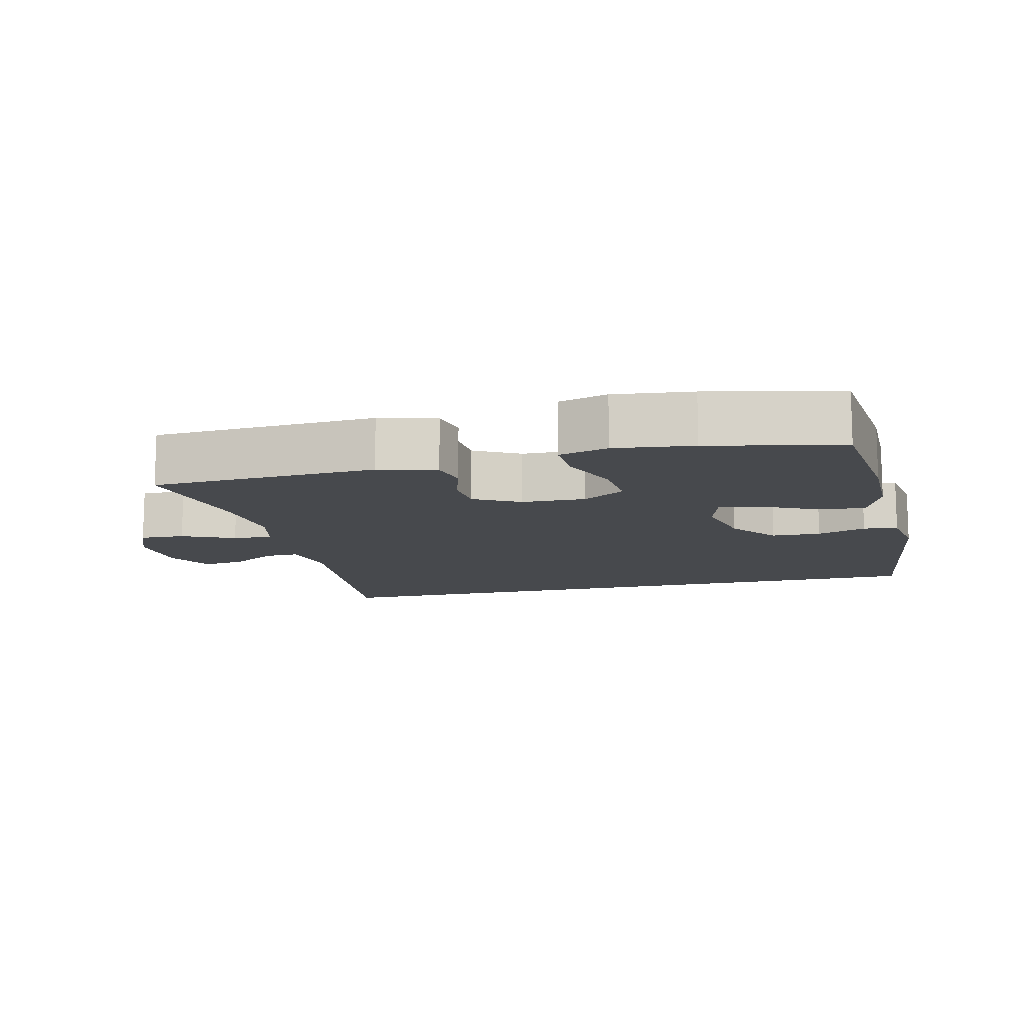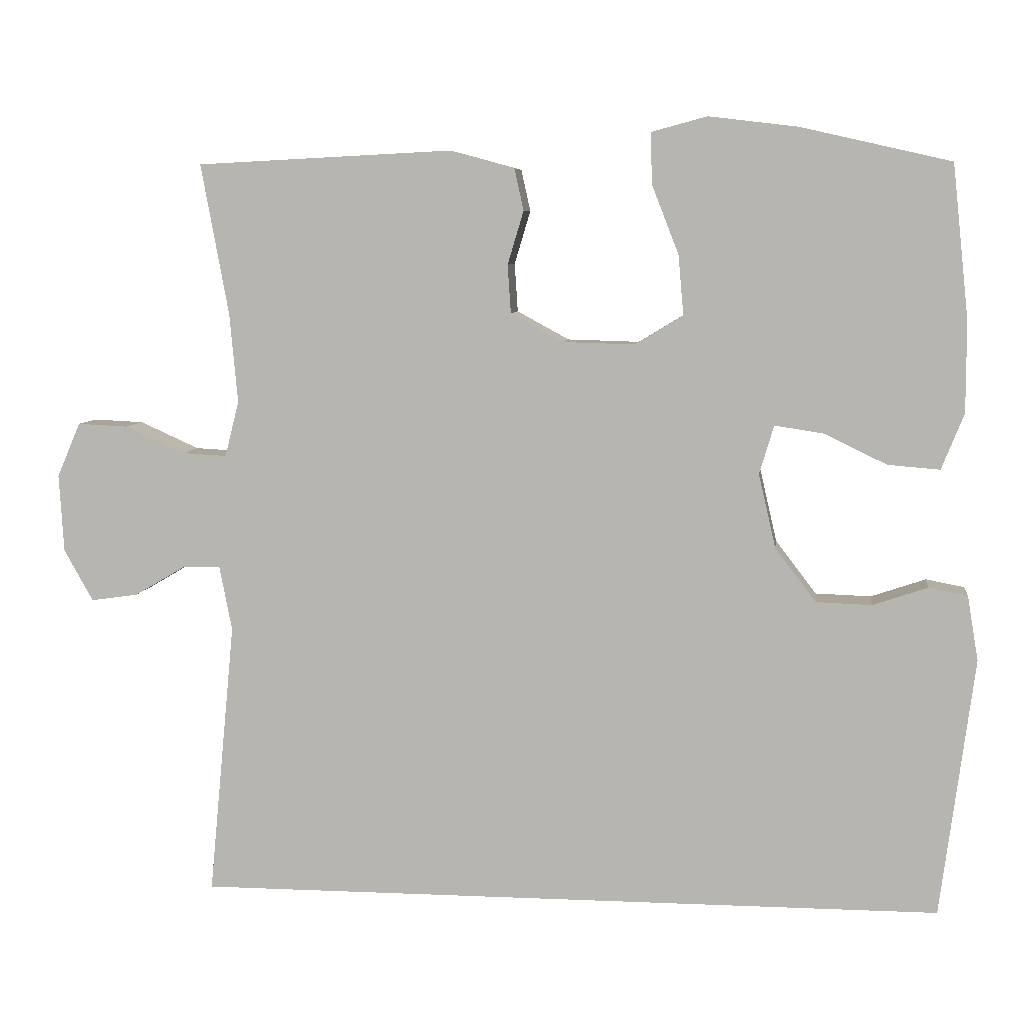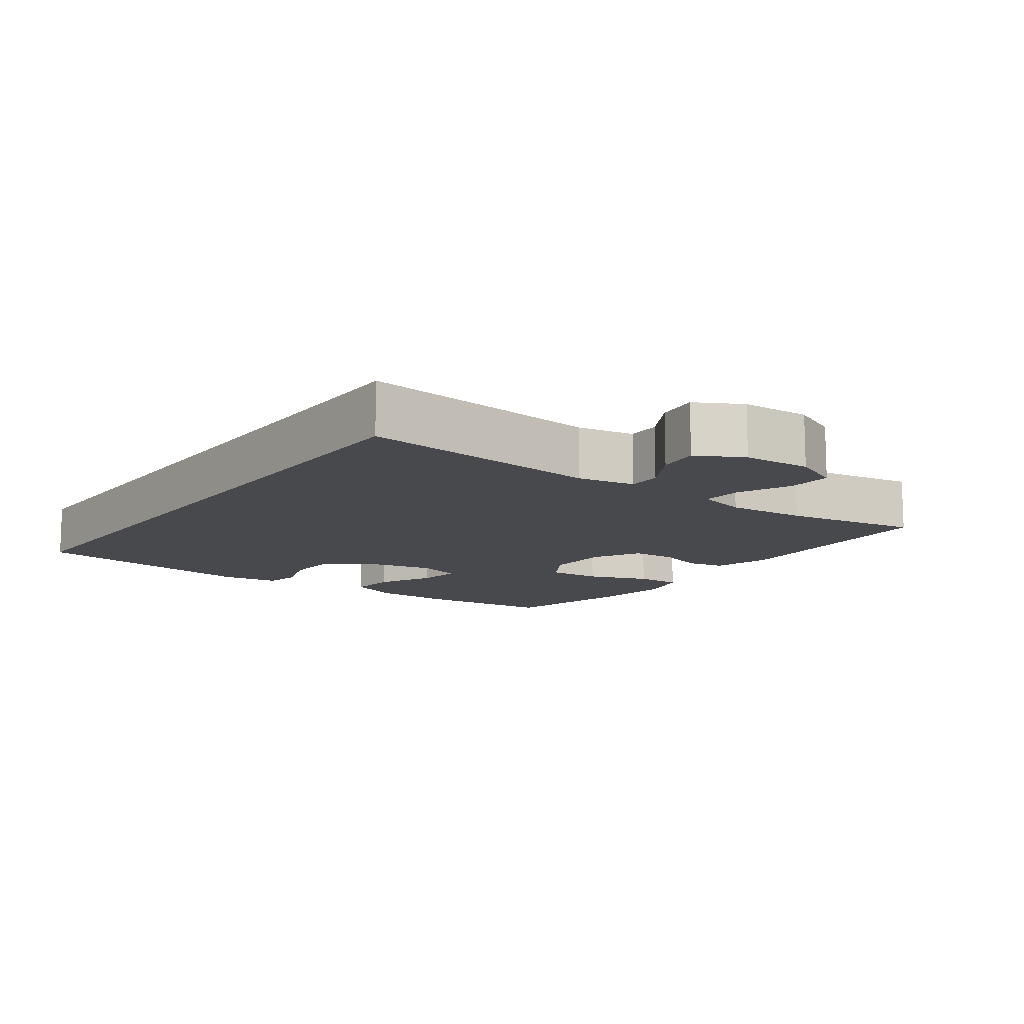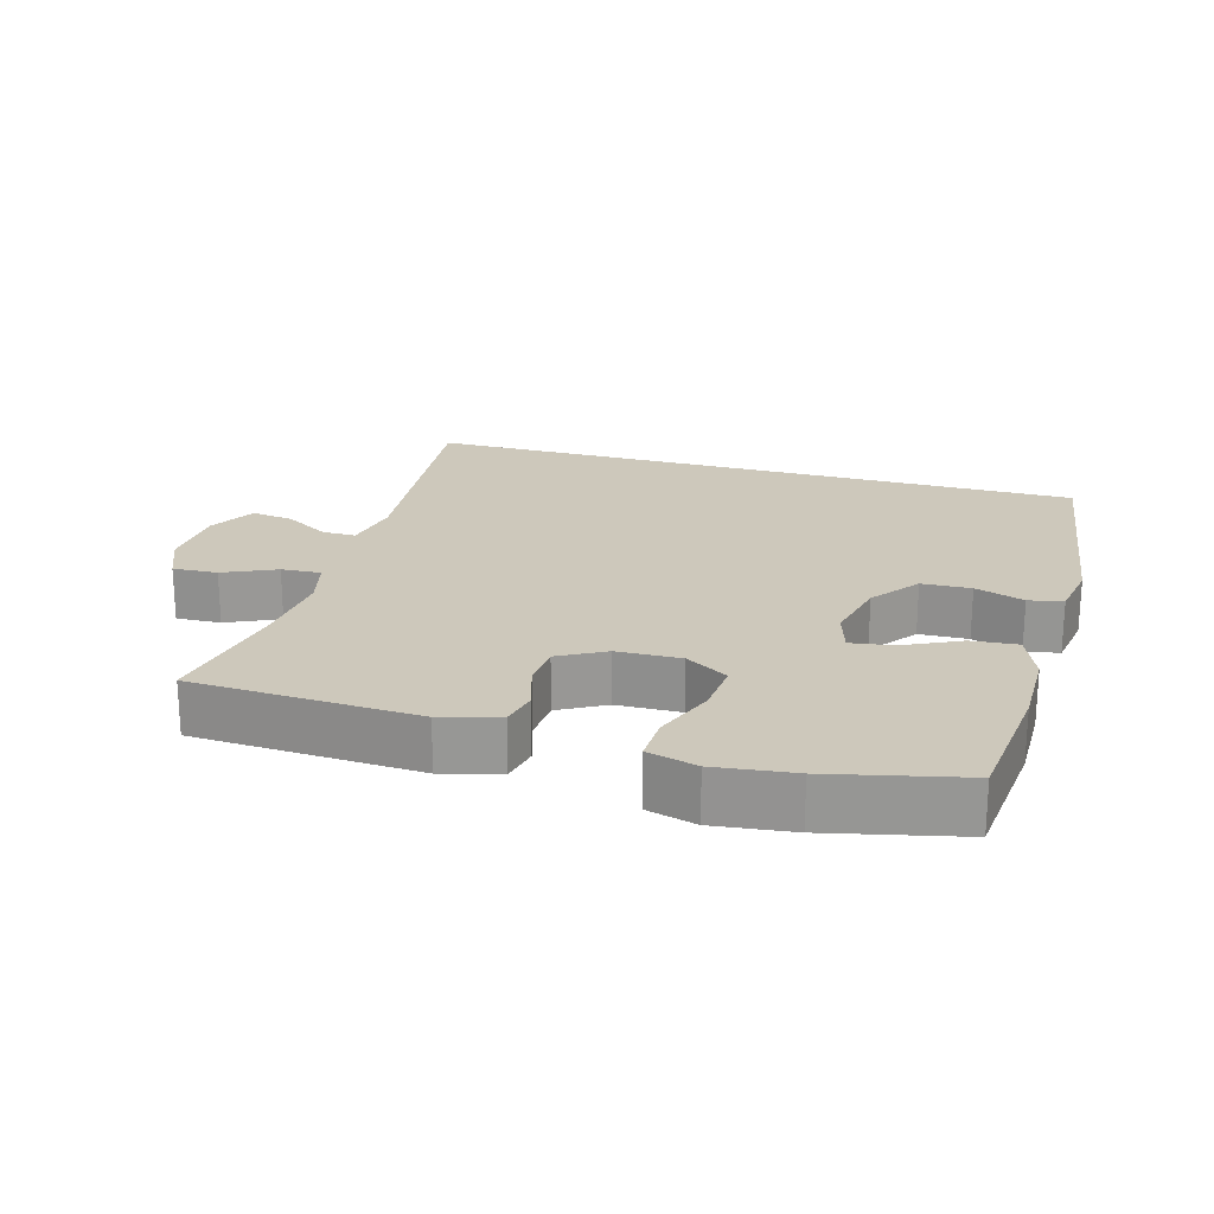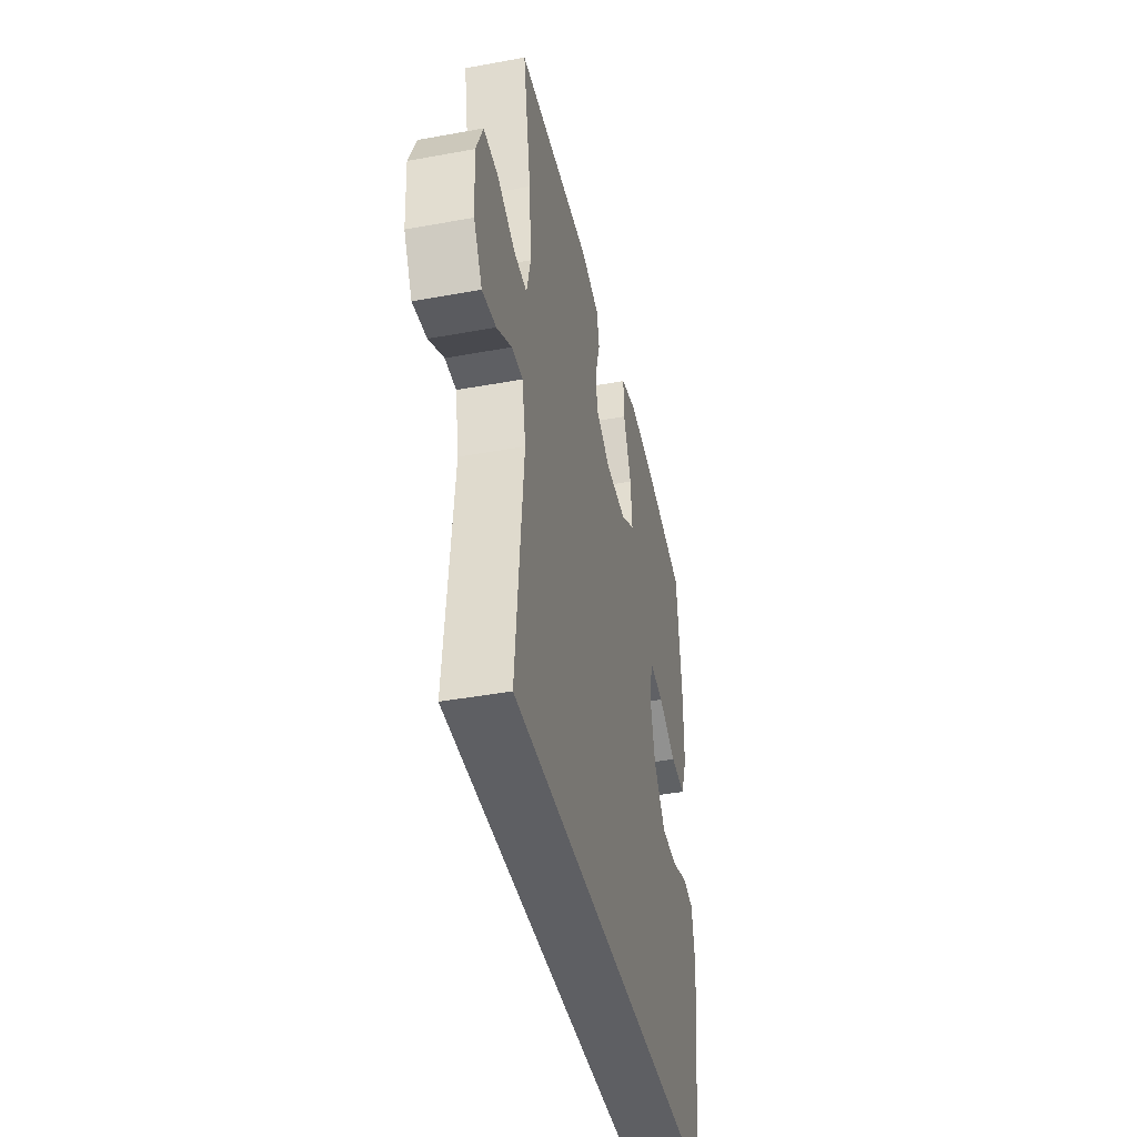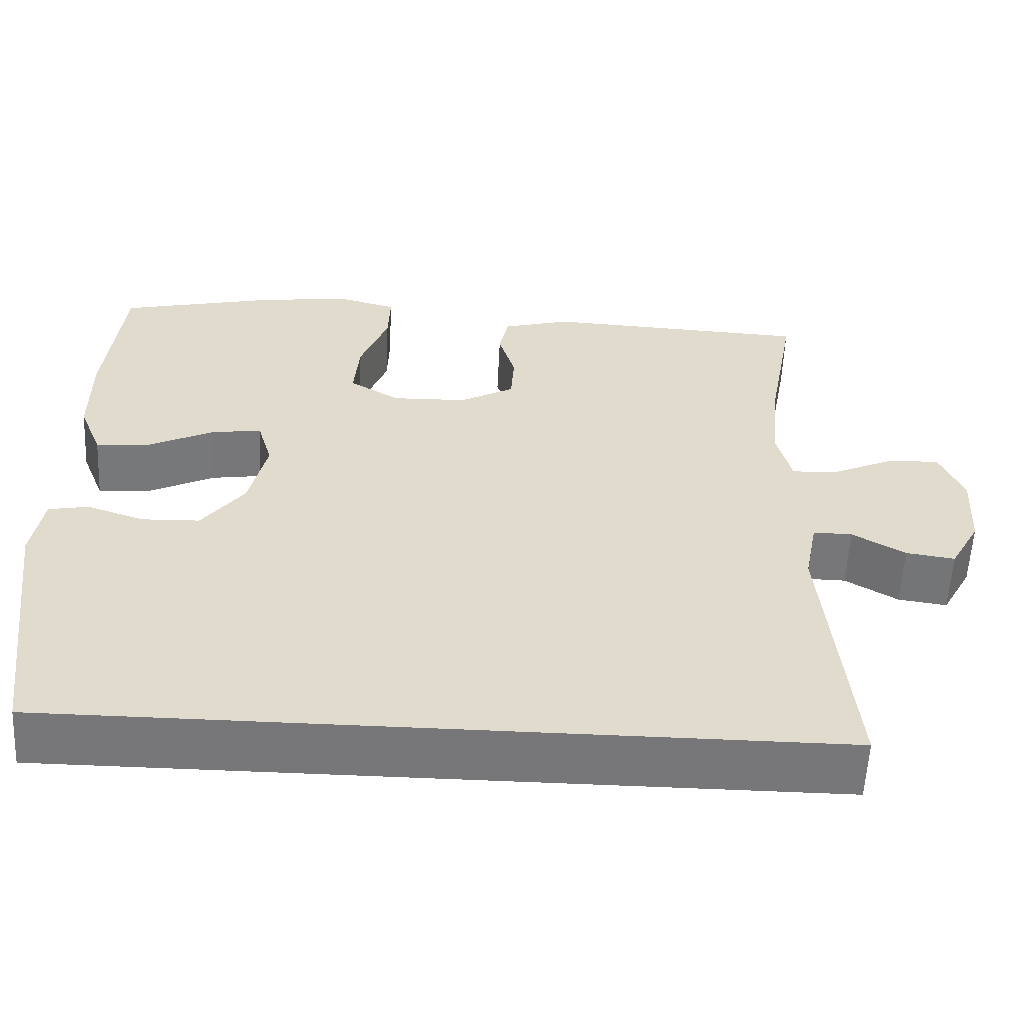
<metadata>
{"format":"obj","ext":"obj","renderer":"f3d","projection":"perspective","resolution":1024,"background":"white","views":[{"elev":-12.2,"azim":13.7,"up":"+Y"},{"elev":6.9,"azim":7.3,"up":"+Z"},{"elev":-12.0,"azim":-126.4,"up":"+Y"},{"elev":21.8,"azim":15.9,"up":"+Y"},{"elev":-41.6,"azim":-77.5,"up":"+Z"},{"elev":-57.2,"azim":177.2,"up":"+Z"}]}
</metadata>
<code>
o path1402
v -0.4416 0.0375 0.3016
v -0.4309 0.0375 0.1824
v -0.4495 0.0375 0.1081
v -0.5094 0.0375 0.1113
v -0.5884 0.0375 0.147
v -0.6558 0.0375 0.15
v -0.6869 0.0375 0.07754
v -0.6806 0.0375 -0.02631
v -0.6421 0.0375 -0.09546
v -0.579 0.0375 -0.0865
v -0.5111 0.0375 -0.04666
v -0.4607 0.0375 -0.04584
v -0.4439 0.0375 -0.1324
v -0.4786 0.0375 -0.4984
v 0.5233 0.0375 -0.4984
v 0.5688 0.0375 -0.1523
v 0.5542 0.0375 -0.06525
v 0.5025 0.0375 -0.05557
v 0.4287 0.0375 -0.08049
v 0.3546 0.0375 -0.07791
v 0.2999 0.0375 -0.006401
v 0.277 0.0375 0.09281
v 0.2964 0.0375 0.1578
v 0.3613 0.0375 0.1479
v 0.4453 0.0375 0.1074
v 0.5148 0.0375 0.1017
v 0.5448 0.0375 0.1764
v 0.5451 0.0375 0.2976
v 0.5233 0.0375 0.5033
v 0.3229 0.0375 0.5489
v 0.2042 0.0375 0.5632
v 0.1296 0.0375 0.5432
v 0.1319 0.0375 0.4745
v 0.1676 0.0375 0.3826
v 0.1746 0.0375 0.3029
v 0.1105 0.0375 0.264
v 0.01408 0.0375 0.2667
v -0.05584 0.0375 0.3047
v -0.06016 0.0375 0.3693
v -0.0387 0.0375 0.4408
v -0.05103 0.0375 0.4965
v -0.1382 0.0375 0.5203
v -0.4786 0.0375 0.5033
v -0.4416 -0.0375 0.3016
v -0.4309 -0.0375 0.1824
v -0.4495 -0.0375 0.1081
v -0.5094 -0.0375 0.1113
v -0.5884 -0.0375 0.147
v -0.6558 -0.0375 0.15
v -0.6869 -0.0375 0.07754
v -0.6806 -0.0375 -0.02631
v -0.6421 -0.0375 -0.09546
v -0.579 -0.0375 -0.0865
v -0.5111 -0.0375 -0.04666
v -0.4607 -0.0375 -0.04584
v -0.4439 -0.0375 -0.1324
v -0.4786 -0.0375 -0.4984
v 0.5233 -0.0375 -0.4984
v 0.5688 -0.0375 -0.1523
v 0.5542 -0.0375 -0.06525
v 0.5025 -0.0375 -0.05557
v 0.4287 -0.0375 -0.08049
v 0.3546 -0.0375 -0.07791
v 0.2999 -0.0375 -0.006401
v 0.277 -0.0375 0.09281
v 0.2964 -0.0375 0.1578
v 0.3613 -0.0375 0.1479
v 0.4453 -0.0375 0.1074
v 0.5148 -0.0375 0.1017
v 0.5448 -0.0375 0.1764
v 0.5451 -0.0375 0.2976
v 0.5233 -0.0375 0.5033
v 0.3229 -0.0375 0.5489
v 0.2042 -0.0375 0.5632
v 0.1296 -0.0375 0.5432
v 0.1319 -0.0375 0.4745
v 0.1676 -0.0375 0.3826
v 0.1746 -0.0375 0.3029
v 0.1105 -0.0375 0.264
v 0.01408 -0.0375 0.2667
v -0.05584 -0.0375 0.3047
v -0.06016 -0.0375 0.3693
v -0.0387 -0.0375 0.4408
v -0.05103 -0.0375 0.4965
v -0.1382 -0.0375 0.5203
v -0.4786 -0.0375 0.5033
v 0.3229 0.0375 0.5489
v 0.2042 0.0375 0.5632
v 0.1296 0.0375 0.5432
v 0.1296 0.0375 0.5432
v 0.1319 0.0375 0.4745
v 0.5233 0.0375 0.5033
v 0.5233 0.0375 0.5033
v -0.05103 0.0375 0.4965
v -0.05103 0.0375 0.4965
v -0.1382 0.0375 0.5203
v -0.4786 0.0375 0.5033
v -0.4786 0.0375 0.5033
v -0.0387 0.0375 0.4408
v 0.1676 0.0375 0.3826
v -0.06016 0.0375 0.3693
v -0.4416 0.0375 0.3016
v 0.5451 0.0375 0.2976
v 0.1746 0.0375 0.3029
v 0.1746 0.0375 0.3029
v -0.05584 0.0375 0.3047
v 0.01408 0.0375 0.2667
v 0.1105 0.0375 0.264
v -0.4309 0.0375 0.1824
v 0.5448 0.0375 0.1764
v -0.4495 0.0375 0.1081
v -0.4495 0.0375 0.1081
v 0.5148 0.0375 0.1017
v 0.5148 0.0375 0.1017
v 0.2964 0.0375 0.1578
v 0.2964 0.0375 0.1578
v 0.3613 0.0375 0.1479
v 0.277 0.0375 0.09281
v -0.5884 0.0375 0.147
v -0.6558 0.0375 0.15
v -0.6558 0.0375 0.15
v -0.6869 0.0375 0.07754
v 0.4453 0.0375 0.1074
v -0.5094 0.0375 0.1113
v 0.2999 0.0375 -0.006401
v -0.6806 0.0375 -0.02631
v 0.3546 0.0375 -0.07791
v -0.5111 0.0375 -0.04666
v -0.4607 0.0375 -0.04584
v -0.4607 0.0375 -0.04584
v -0.6421 0.0375 -0.09546
v -0.6421 0.0375 -0.09546
v -0.4439 0.0375 -0.1324
v -0.579 0.0375 -0.0865
v 0.5542 0.0375 -0.06525
v 0.5542 0.0375 -0.06525
v 0.5025 0.0375 -0.05557
v 0.4287 0.0375 -0.08049
v 0.5688 0.0375 -0.1523
v 0.5233 0.0375 -0.4984
v 0.5233 0.0375 -0.4984
v -0.4786 0.0375 -0.4984
v -0.4786 0.0375 -0.4984
v 0.3229 -0.0375 0.5489
v 0.2042 -0.0375 0.5632
v 0.1296 -0.0375 0.5432
v 0.1296 -0.0375 0.5432
v 0.1319 -0.0375 0.4745
v 0.5233 -0.0375 0.5033
v 0.5233 -0.0375 0.5033
v -0.05103 -0.0375 0.4965
v -0.05103 -0.0375 0.4965
v -0.1382 -0.0375 0.5203
v -0.4786 -0.0375 0.5033
v -0.4786 -0.0375 0.5033
v -0.0387 -0.0375 0.4408
v 0.1676 -0.0375 0.3826
v -0.06016 -0.0375 0.3693
v -0.4416 -0.0375 0.3016
v 0.5451 -0.0375 0.2976
v 0.1746 -0.0375 0.3029
v 0.1746 -0.0375 0.3029
v -0.05584 -0.0375 0.3047
v 0.01408 -0.0375 0.2667
v 0.1105 -0.0375 0.264
v -0.4309 -0.0375 0.1824
v 0.5448 -0.0375 0.1764
v -0.4495 -0.0375 0.1081
v -0.4495 -0.0375 0.1081
v 0.5148 -0.0375 0.1017
v 0.5148 -0.0375 0.1017
v 0.2964 -0.0375 0.1578
v 0.2964 -0.0375 0.1578
v 0.3613 -0.0375 0.1479
v 0.277 -0.0375 0.09281
v -0.5884 -0.0375 0.147
v -0.6558 -0.0375 0.15
v -0.6558 -0.0375 0.15
v -0.6869 -0.0375 0.07754
v 0.4453 -0.0375 0.1074
v -0.5094 -0.0375 0.1113
v 0.2999 -0.0375 -0.006401
v -0.6806 -0.0375 -0.02631
v 0.3546 -0.0375 -0.07791
v -0.5111 -0.0375 -0.04666
v -0.4607 -0.0375 -0.04584
v -0.4607 -0.0375 -0.04584
v -0.6421 -0.0375 -0.09546
v -0.6421 -0.0375 -0.09546
v -0.4439 -0.0375 -0.1324
v -0.579 -0.0375 -0.0865
v 0.5542 -0.0375 -0.06525
v 0.5542 -0.0375 -0.06525
v 0.5025 -0.0375 -0.05557
v 0.4287 -0.0375 -0.08049
v 0.5688 -0.0375 -0.1523
v 0.5233 -0.0375 -0.4984
v 0.5233 -0.0375 -0.4984
v -0.4786 -0.0375 -0.4984
v -0.4786 -0.0375 -0.4984
f 165 172 161
f 179 176 177
f 157 145 148
f 195 196 194
f 175 165 164
f 164 163 168
f 159 158 153
f 167 160 174
f 168 181 186
f 149 144 160
f 145 157 144
f 184 182 190
f 161 160 144
f 194 196 192
f 190 164 186
f 182 175 164
f 159 153 154
f 166 163 159
f 196 195 197
f 160 161 174
f 197 184 199
f 144 157 161
f 179 185 181
f 174 161 172
f 180 167 174
f 153 156 151
f 181 176 179
f 172 165 175
f 183 185 179
f 191 183 188
f 186 164 168
f 185 183 191
f 186 181 185
f 148 145 146
f 182 164 190
f 199 184 190
f 168 163 166
f 170 167 180
f 159 163 158
f 184 197 195
f 153 158 156
f 30 31 74 73
f 31 90 147 74
f 32 33 76 75
f 93 30 73 150
f 95 42 85 152
f 42 98 155 85
f 40 41 84 83
f 33 34 77 76
f 39 40 83 82
f 43 1 44 86
f 28 29 72 71
f 34 105 162 77
f 38 39 82 81
f 37 38 81 80
f 35 36 79 78
f 1 2 45 44
f 27 28 71 70
f 36 37 80 79
f 2 112 169 45
f 114 27 70 171
f 116 24 67 173
f 22 23 66 65
f 5 121 178 48
f 6 7 50 49
f 25 26 69 68
f 24 25 68 67
f 4 5 48 47
f 3 4 47 46
f 21 22 65 64
f 7 8 51 50
f 20 21 64 63
f 11 130 187 54
f 8 132 189 51
f 12 13 56 55
f 10 11 54 53
f 9 10 53 52
f 136 18 61 193
f 18 19 62 61
f 16 17 60 59
f 19 20 63 62
f 141 16 59 198
f 143 15 58 200
f 13 14 57 56
f 108 104 115
f 122 120 119
f 100 91 88
f 138 137 139
f 118 107 108
f 107 111 106
f 102 96 101
f 110 117 103
f 111 129 124
f 92 103 87
f 88 87 100
f 127 133 125
f 104 87 103
f 137 135 139
f 133 129 107
f 125 107 118
f 102 97 96
f 109 102 106
f 139 140 138
f 103 117 104
f 140 142 127
f 87 104 100
f 122 124 128
f 117 115 104
f 123 117 110
f 96 94 99
f 124 122 119
f 115 118 108
f 126 122 128
f 134 131 126
f 129 111 107
f 128 134 126
f 129 128 124
f 91 89 88
f 125 133 107
f 142 133 127
f 111 109 106
f 113 123 110
f 102 101 106
f 127 138 140
f 96 99 101

</code>
